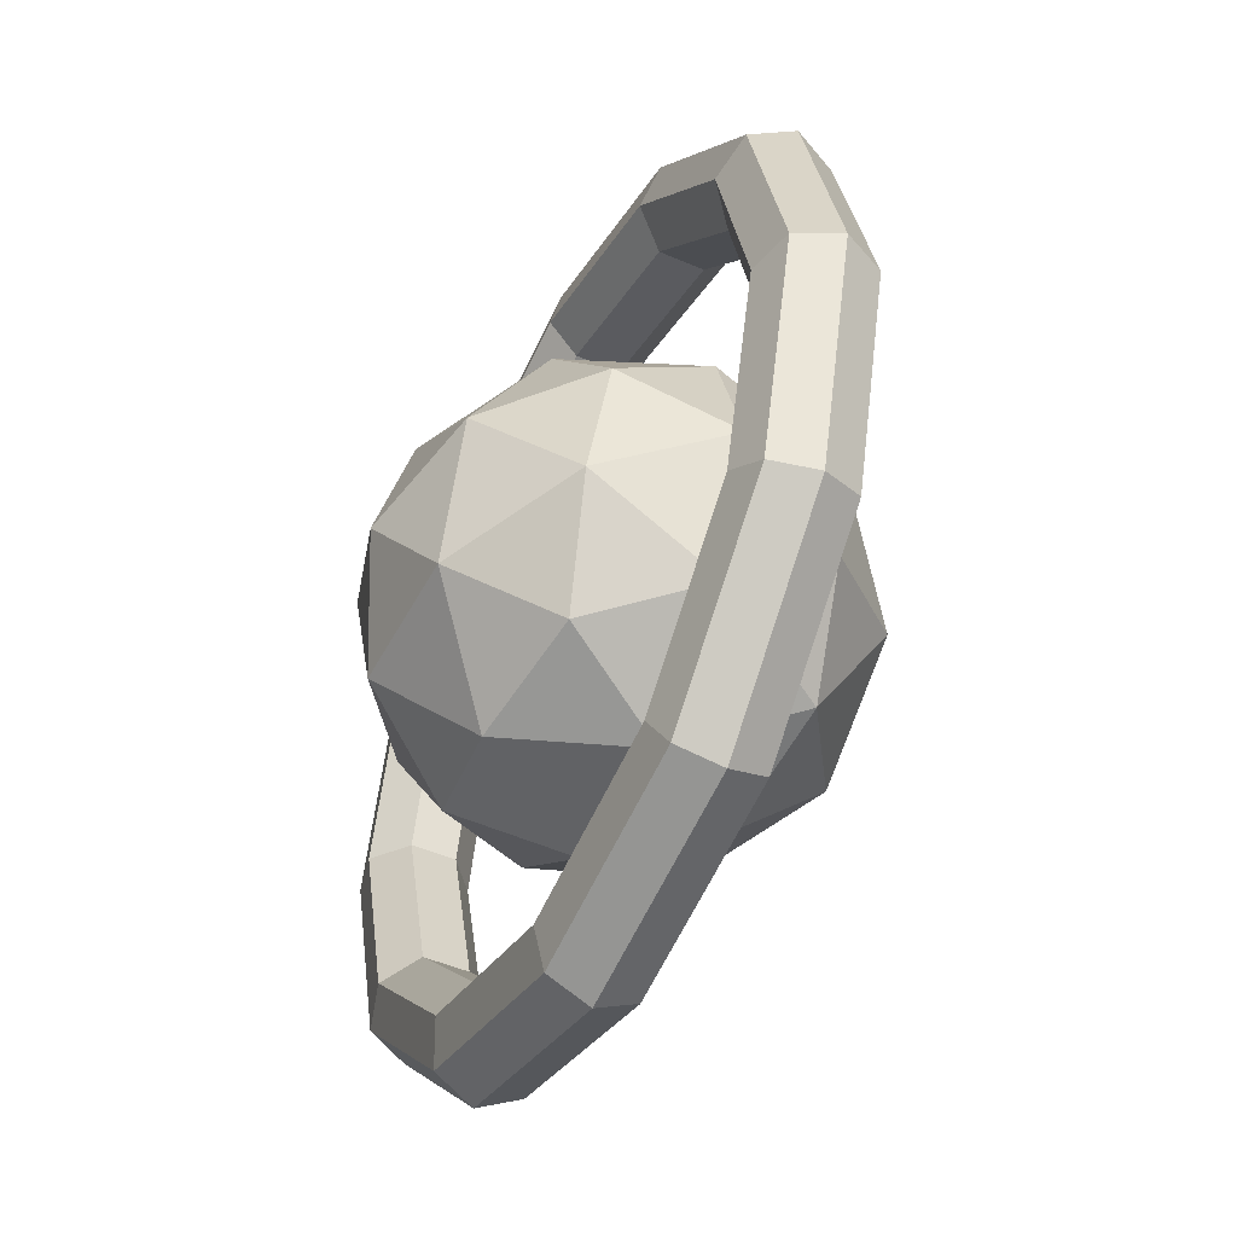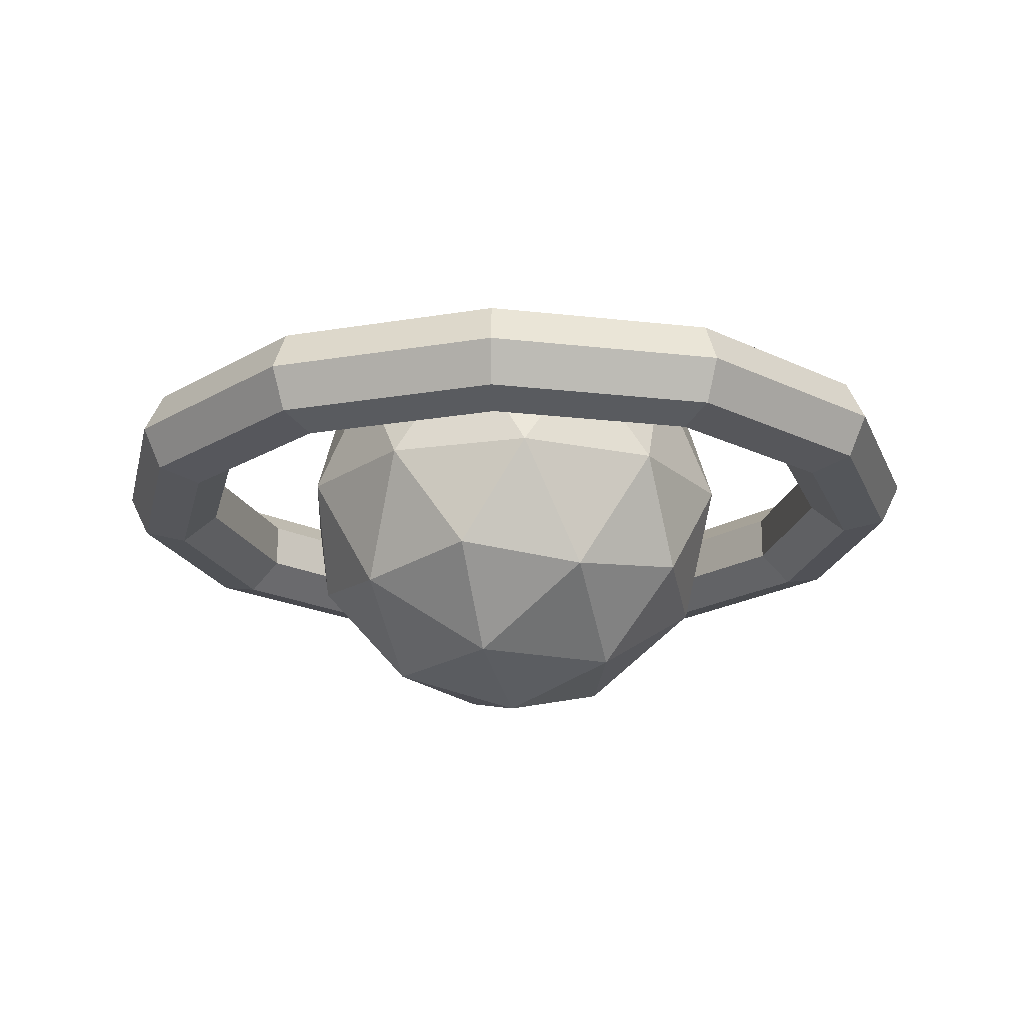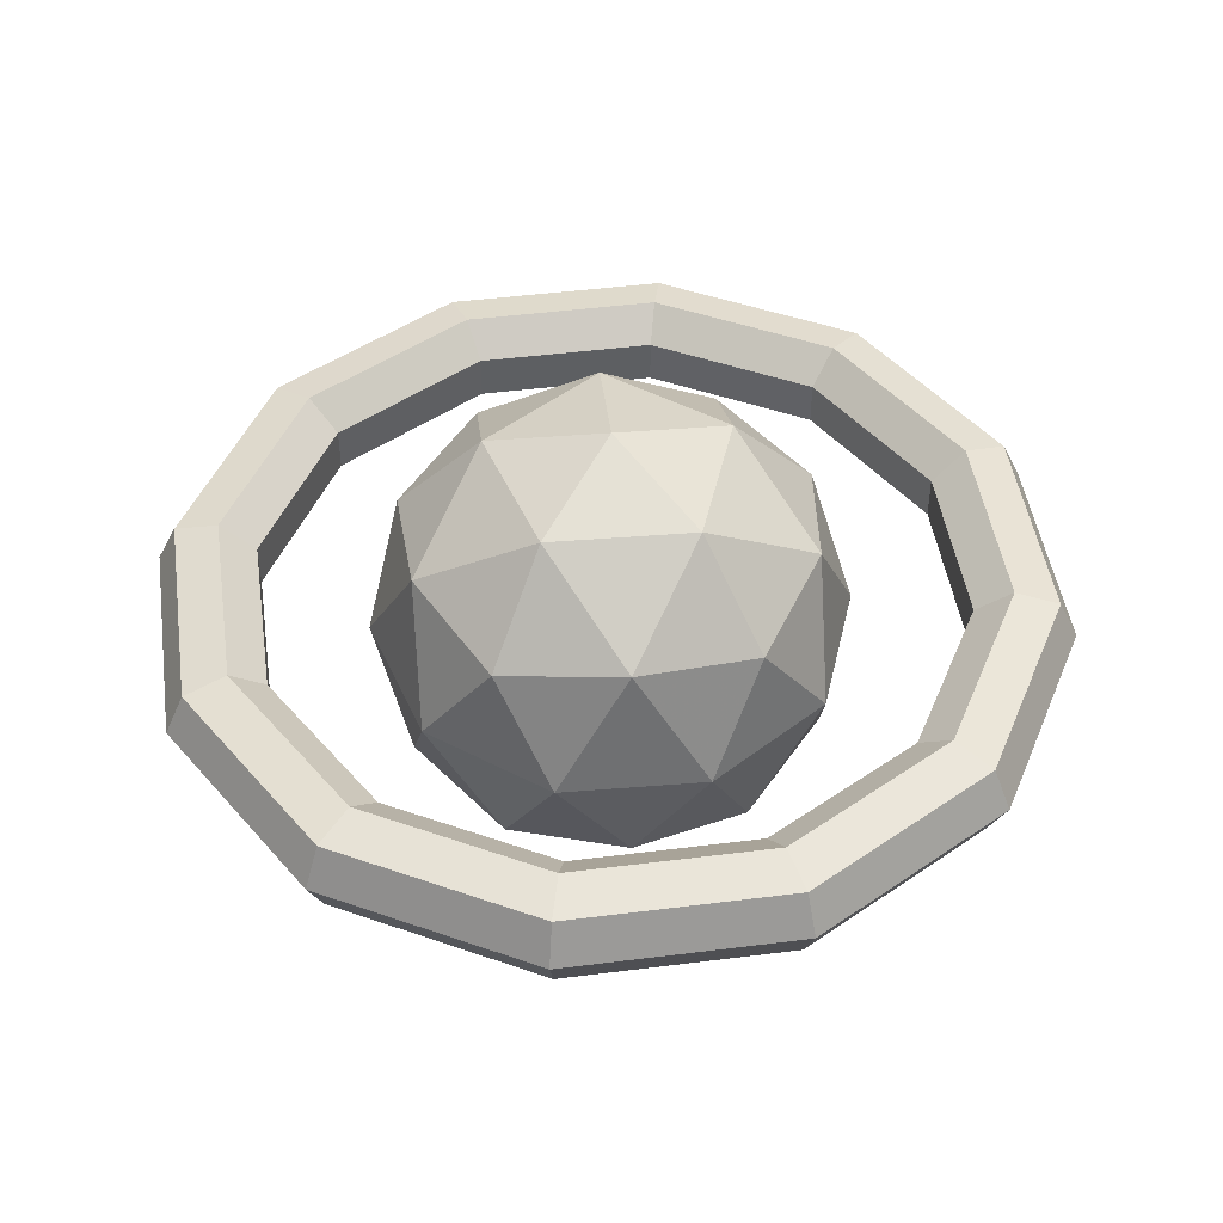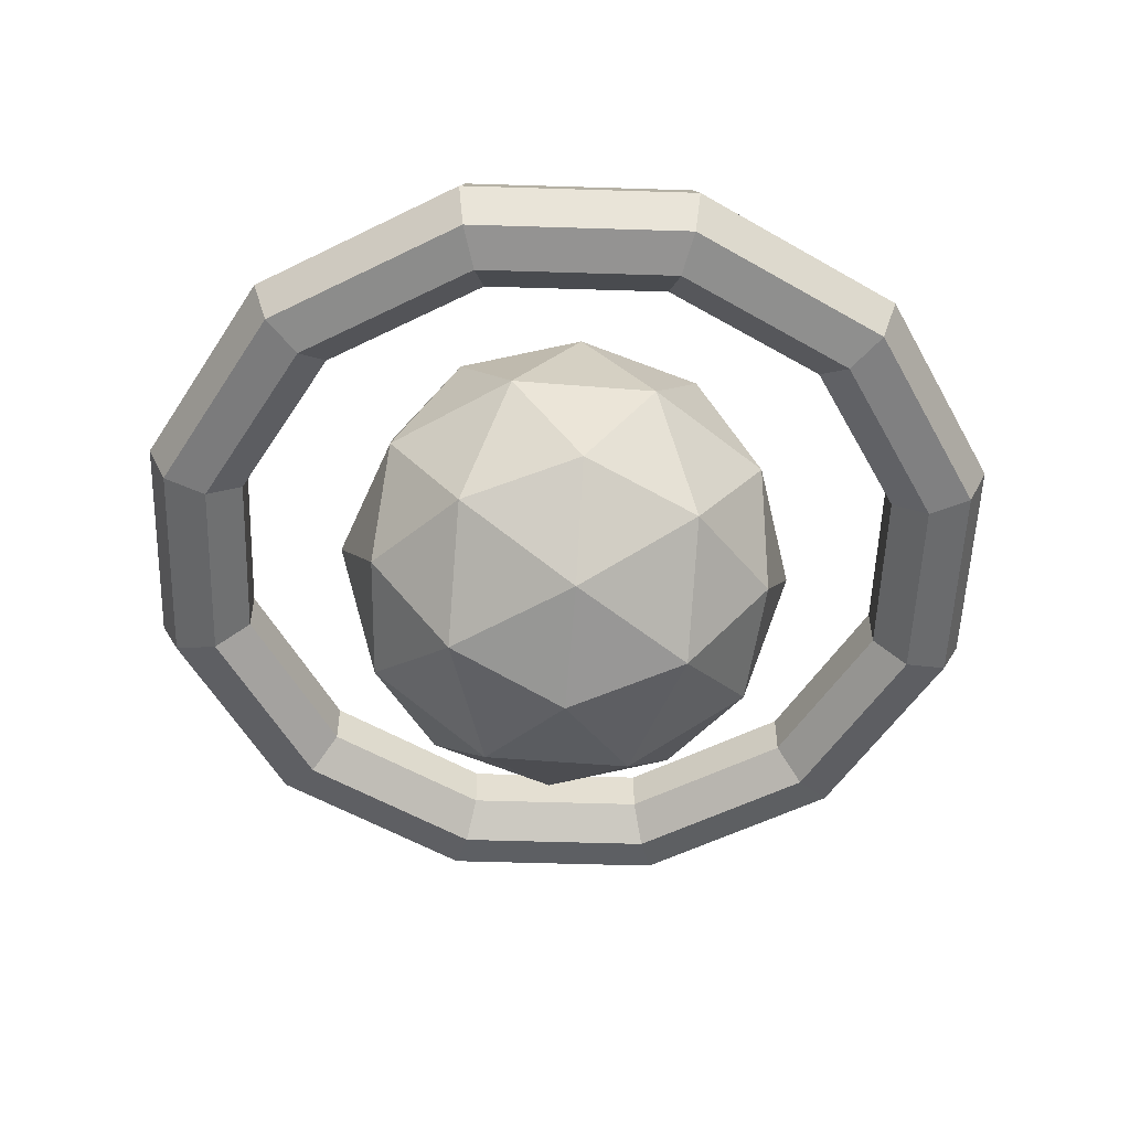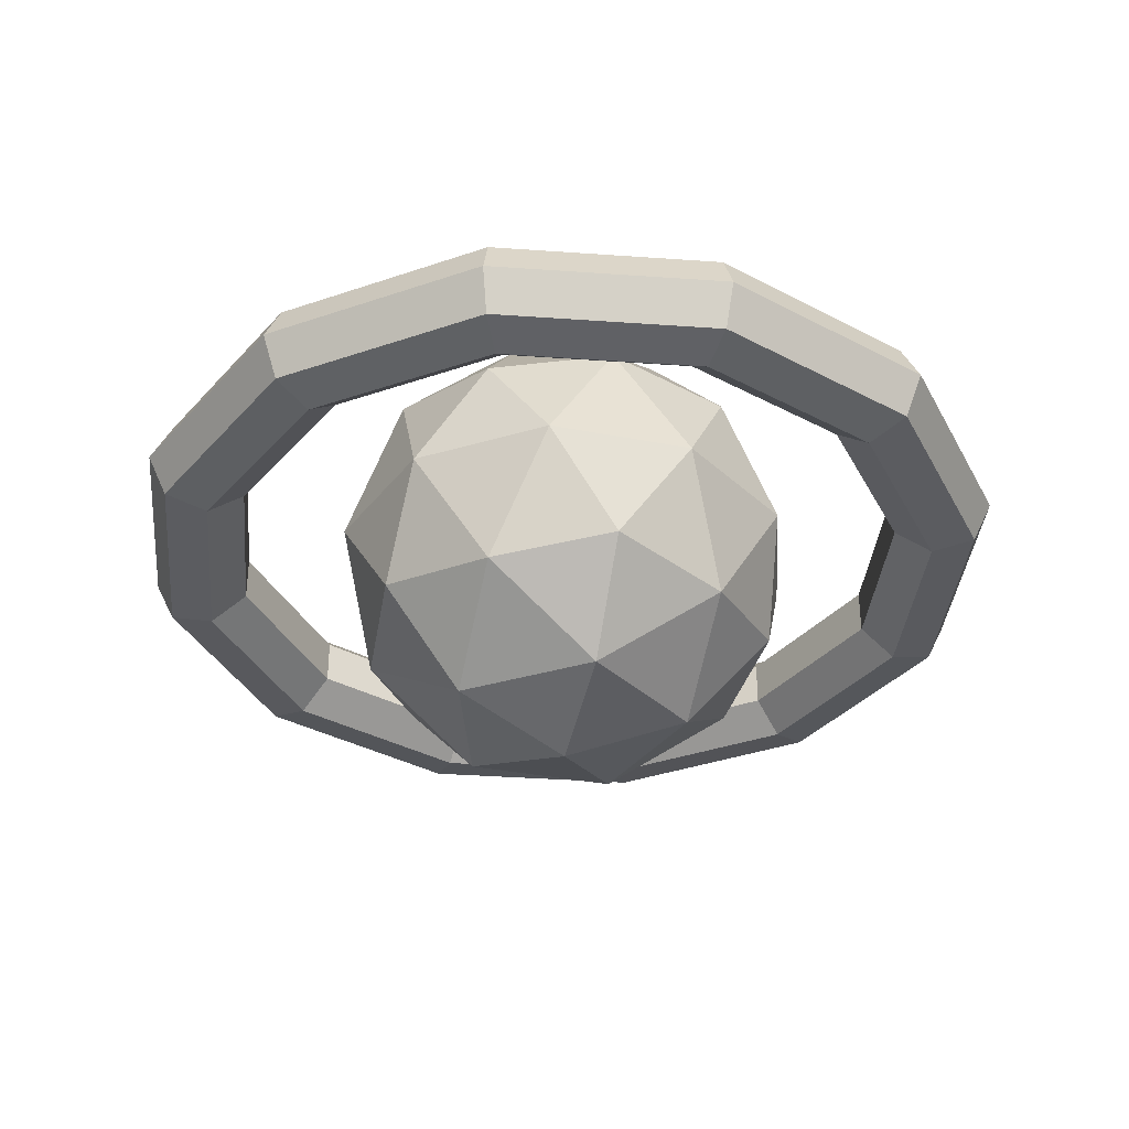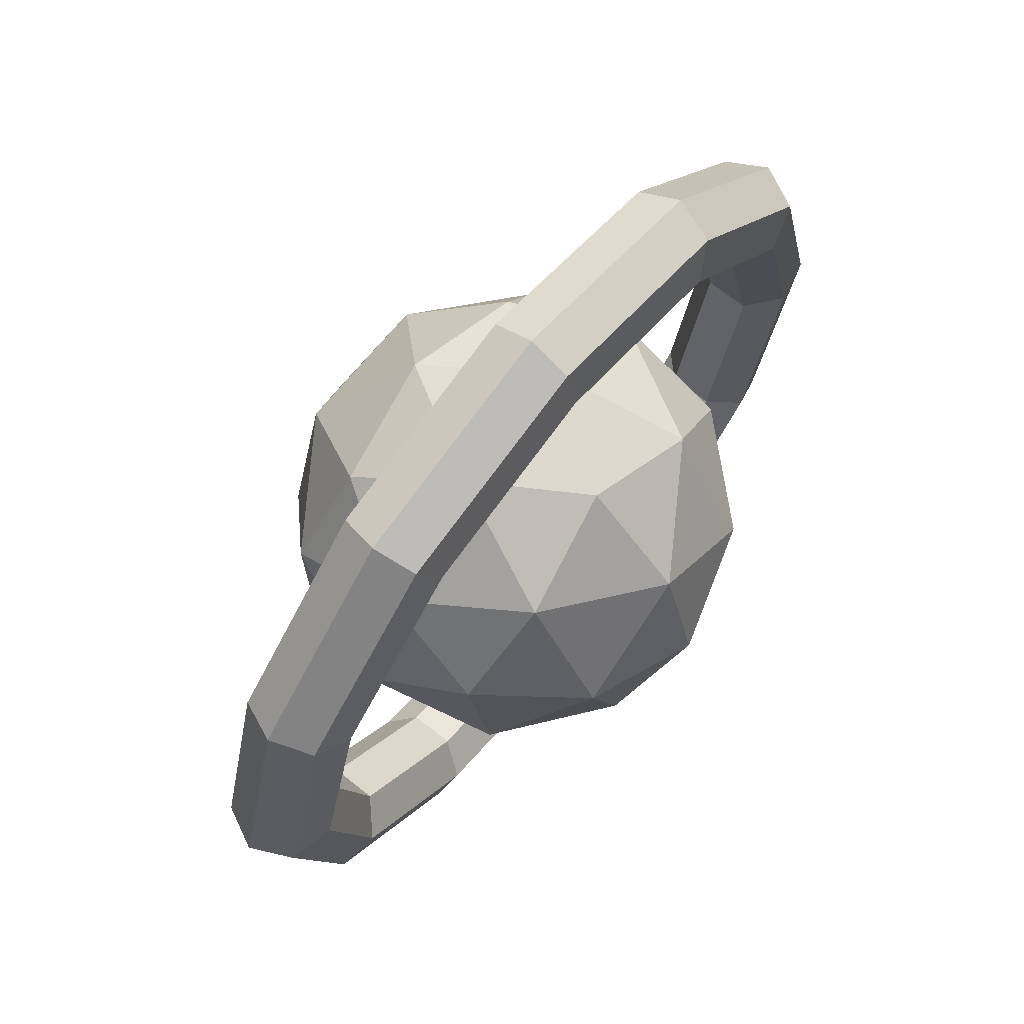
<metadata>
{"format":"obj","ext":"obj","renderer":"f3d","projection":"perspective","resolution":1024,"background":"white","views":[{"elev":-47.1,"azim":63.6,"up":"+Y"},{"elev":-19.6,"azim":-57.3,"up":"+Z"},{"elev":46.3,"azim":66.8,"up":"+Z"},{"elev":-53.4,"azim":-76.9,"up":"+Z"},{"elev":-35.4,"azim":129.6,"up":"+Z"},{"elev":68.4,"azim":-51.1,"up":"+Y"}]}
</metadata>
<code>
o Icosphere
v 0 1.7 1.05
v 0 1.625 1.206
v 0 1.455 1.245
v 0 1.32 1.137
v 0 1.32 0.9632
v 0 1.455 0.855
v 0 1.625 0.8936
v -0.85 1.472 1.05
v -0.8123 1.407 1.206
v -0.7277 1.26 1.245
v -0.6599 1.143 1.137
v -0.6599 1.143 0.9632
v -0.7277 1.26 0.855
v -0.8123 1.407 0.8936
v -1.472 0.85 1.05
v -1.407 0.8123 1.206
v -1.26 0.7277 1.245
v -1.143 0.6599 1.137
v -1.143 0.6599 0.9632
v -1.26 0.7277 0.855
v -1.407 0.8123 0.8936
v -1.7 0 1.05
v -1.625 0 1.206
v -1.455 0 1.245
v -1.32 0 1.137
v -1.32 0 0.9632
v -1.455 0 0.855
v -1.625 0 0.8936
v -1.472 -0.85 1.05
v -1.407 -0.8123 1.206
v -1.26 -0.7277 1.245
v -1.143 -0.6599 1.137
v -1.143 -0.6599 0.9632
v -1.26 -0.7277 0.855
v -1.407 -0.8123 0.8936
v -0.85 -1.472 1.05
v -0.8123 -1.407 1.206
v -0.7277 -1.26 1.245
v -0.6599 -1.143 1.137
v -0.6599 -1.143 0.9632
v -0.7277 -1.26 0.855
v -0.8123 -1.407 0.8936
v -0 -1.7 1.05
v -0 -1.625 1.206
v -0 -1.455 1.245
v -0 -1.32 1.137
v -0 -1.32 0.9632
v -0 -1.455 0.855
v -0 -1.625 0.8936
v 0.85 -1.472 1.05
v 0.8123 -1.407 1.206
v 0.7277 -1.26 1.245
v 0.6599 -1.143 1.137
v 0.6599 -1.143 0.9632
v 0.7277 -1.26 0.855
v 0.8123 -1.407 0.8936
v 1.472 -0.85 1.05
v 1.407 -0.8123 1.206
v 1.26 -0.7277 1.245
v 1.143 -0.6599 1.137
v 1.143 -0.6599 0.9632
v 1.26 -0.7277 0.855
v 1.407 -0.8123 0.8936
v 1.7 0 1.05
v 1.625 0 1.206
v 1.455 0 1.245
v 1.32 0 1.137
v 1.32 0 0.9632
v 1.455 0 0.855
v 1.625 0 0.8936
v 1.472 0.85 1.05
v 1.407 0.8123 1.206
v 1.26 0.7277 1.245
v 1.143 0.6599 1.137
v 1.143 0.6599 0.9632
v 1.26 0.7277 0.855
v 1.407 0.8123 0.8936
v 0.85 1.472 1.05
v 0.8123 1.407 1.206
v 0.7277 1.26 1.245
v 0.6599 1.143 1.137
v 0.6599 1.143 0.9632
v 0.7277 1.26 0.855
v 0.8123 1.407 0.8936
v -0 -0 0.0708
v 0.4706 0.6478 0.5656
v 0.7615 -0.2474 0.5656
v -0 -0.8007 0.5656
v -0.7615 -0.2474 0.5656
v -0.4706 0.6478 0.5656
v 0.7615 0.2474 1.366
v 0.4706 -0.6478 1.366
v -0.4706 -0.6478 1.366
v -0.7615 0.2474 1.366
v -0 0.8007 1.366
v -0 -0 1.861
v 0.4476 -0.1454 0.2045
v 0.2766 0.3807 0.2045
v 0.7242 0.2353 0.4953
v -0 0.7615 0.4954
v -0.2766 0.3807 0.2045
v -0 -0.4706 0.2045
v 0.4476 -0.6161 0.4954
v -0.4476 -0.1454 0.2045
v -0.4476 -0.6161 0.4954
v -0.7242 0.2353 0.4953
v 0.2766 0.8514 0.966
v -0.2766 0.8514 0.966
v 0.8952 -0 0.966
v 0.7242 0.5262 0.966
v 0.2766 -0.8514 0.966
v 0.7242 -0.5262 0.966
v -0.7242 -0.5262 0.966
v -0.2766 -0.8514 0.966
v -0.7242 0.5262 0.966
v -0.8952 -0 0.966
v 0.4476 0.6161 1.437
v 0.7242 -0.2353 1.437
v -0 -0.7615 1.437
v -0.7242 -0.2353 1.437
v -0.4476 0.6161 1.437
v 0.4476 0.1454 1.727
v -0 0.4706 1.727
v 0.2766 -0.3807 1.727
v -0.2766 -0.3807 1.727
v -0.4476 0.1454 1.727
f 8 9 2
f 9 10 3
f 10 11 4
f 11 12 5
f 12 13 6
f 13 14 7
f 7 14 8
f 15 16 9
f 16 17 10
f 17 18 11
f 18 19 12
f 19 20 13
f 20 21 14
f 14 21 15
f 22 23 16
f 23 24 17
f 24 25 18
f 25 26 19
f 26 27 20
f 27 28 21
f 28 22 15
f 29 30 23
f 30 31 24
f 31 32 25
f 32 33 26
f 26 33 34
f 34 35 28
f 35 29 22
f 29 36 37
f 37 38 31
f 38 39 32
f 39 40 33
f 33 40 41
f 41 42 35
f 42 36 29
f 43 44 37
f 44 45 38
f 45 46 39
f 46 47 40
f 40 47 48
f 41 48 49
f 49 43 36
f 43 50 51
f 51 52 45
f 52 53 46
f 53 54 47
f 54 55 48
f 48 55 56
f 56 50 43
f 57 58 51
f 51 58 59
f 59 60 53
f 60 61 54
f 61 62 55
f 62 63 56
f 63 57 50
f 57 64 65
f 65 66 59
f 66 67 60
f 67 68 61
f 68 69 62
f 69 70 63
f 70 64 57
f 71 72 65
f 72 73 66
f 73 74 67
f 74 75 68
f 75 76 69
f 76 77 70
f 77 71 64
f 78 79 72
f 79 80 73
f 80 81 74
f 81 82 75
f 82 83 76
f 76 83 84
f 77 84 78
f 1 2 79
f 79 2 3
f 3 4 81
f 4 5 82
f 82 5 6
f 6 7 84
f 7 1 78
f 85 98 97
f 86 98 100
f 85 97 102
f 85 102 104
f 85 104 101
f 86 100 107
f 87 99 109
f 88 103 111
f 89 105 113
f 90 106 115
f 86 107 110
f 87 109 112
f 88 111 114
f 89 113 116
f 90 115 108
f 91 117 122
f 92 118 124
f 93 119 125
f 94 120 126
f 95 121 123
f 123 126 96
f 123 121 126
f 121 94 126
f 126 125 96
f 126 120 125
f 120 93 125
f 125 124 96
f 125 119 124
f 119 92 124
f 124 122 96
f 124 118 122
f 118 91 122
f 122 123 96
f 122 117 123
f 117 95 123
f 108 121 95
f 108 115 121
f 115 94 121
f 116 120 94
f 116 113 120
f 113 93 120
f 114 119 93
f 114 111 119
f 111 92 119
f 112 118 92
f 112 109 118
f 109 91 118
f 110 117 91
f 110 107 117
f 107 95 117
f 115 116 94
f 115 106 116
f 106 89 116
f 113 114 93
f 113 105 114
f 105 88 114
f 111 112 92
f 111 103 112
f 103 87 112
f 109 110 91
f 109 99 110
f 99 86 110
f 107 108 95
f 107 100 108
f 100 90 108
f 101 106 90
f 101 104 106
f 104 89 106
f 104 105 89
f 104 102 105
f 102 88 105
f 102 103 88
f 102 97 103
f 97 87 103
f 100 101 90
f 100 98 101
f 98 85 101
f 97 99 87
f 97 98 99
f 98 86 99
f 1 8 2
f 2 9 3
f 3 10 4
f 4 11 5
f 5 12 6
f 6 13 7
f 1 7 8
f 8 15 9
f 9 16 10
f 10 17 11
f 11 18 12
f 12 19 13
f 13 20 14
f 8 14 15
f 15 22 16
f 16 23 17
f 17 24 18
f 18 25 19
f 19 26 20
f 20 27 21
f 21 28 15
f 22 29 23
f 23 30 24
f 24 31 25
f 25 32 26
f 27 26 34
f 27 34 28
f 28 35 22
f 30 29 37
f 30 37 31
f 31 38 32
f 32 39 33
f 34 33 41
f 34 41 35
f 35 42 29
f 36 43 37
f 37 44 38
f 38 45 39
f 39 46 40
f 41 40 48
f 42 41 49
f 42 49 36
f 44 43 51
f 44 51 45
f 45 52 46
f 46 53 47
f 47 54 48
f 49 48 56
f 49 56 43
f 50 57 51
f 52 51 59
f 52 59 53
f 53 60 54
f 54 61 55
f 55 62 56
f 56 63 50
f 58 57 65
f 58 65 59
f 59 66 60
f 60 67 61
f 61 68 62
f 62 69 63
f 63 70 57
f 64 71 65
f 65 72 66
f 66 73 67
f 67 74 68
f 68 75 69
f 69 76 70
f 70 77 64
f 71 78 72
f 72 79 73
f 73 80 74
f 74 81 75
f 75 82 76
f 77 76 84
f 71 77 78
f 78 1 79
f 80 79 3
f 80 3 81
f 81 4 82
f 83 82 6
f 83 6 84
f 84 7 78

</code>
